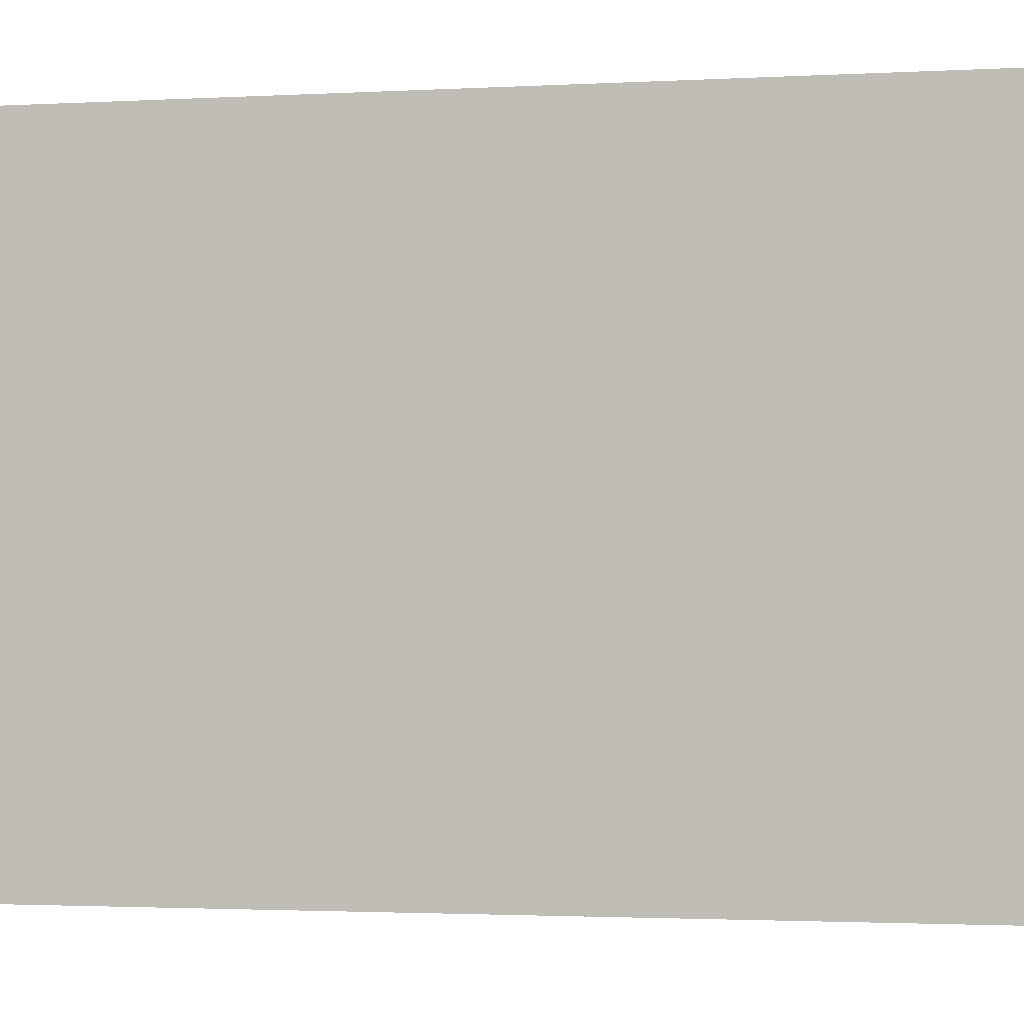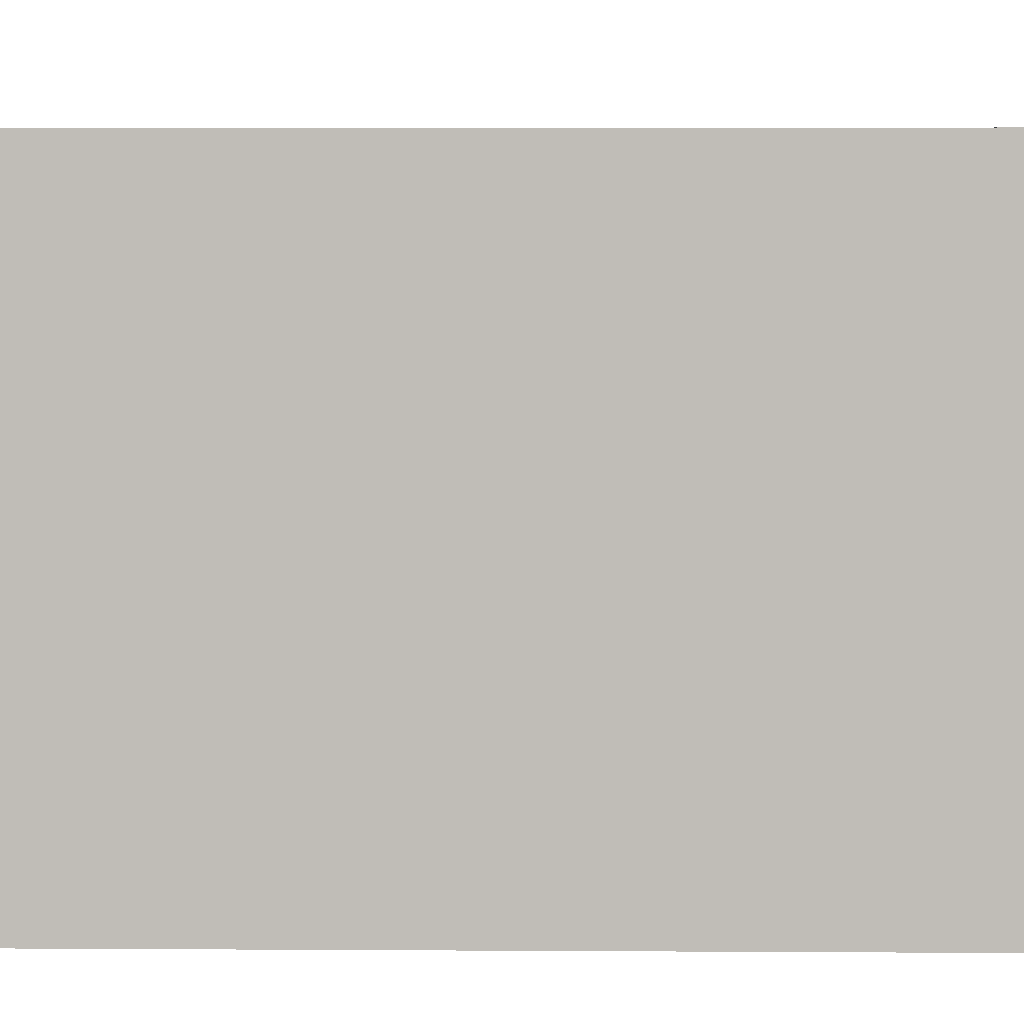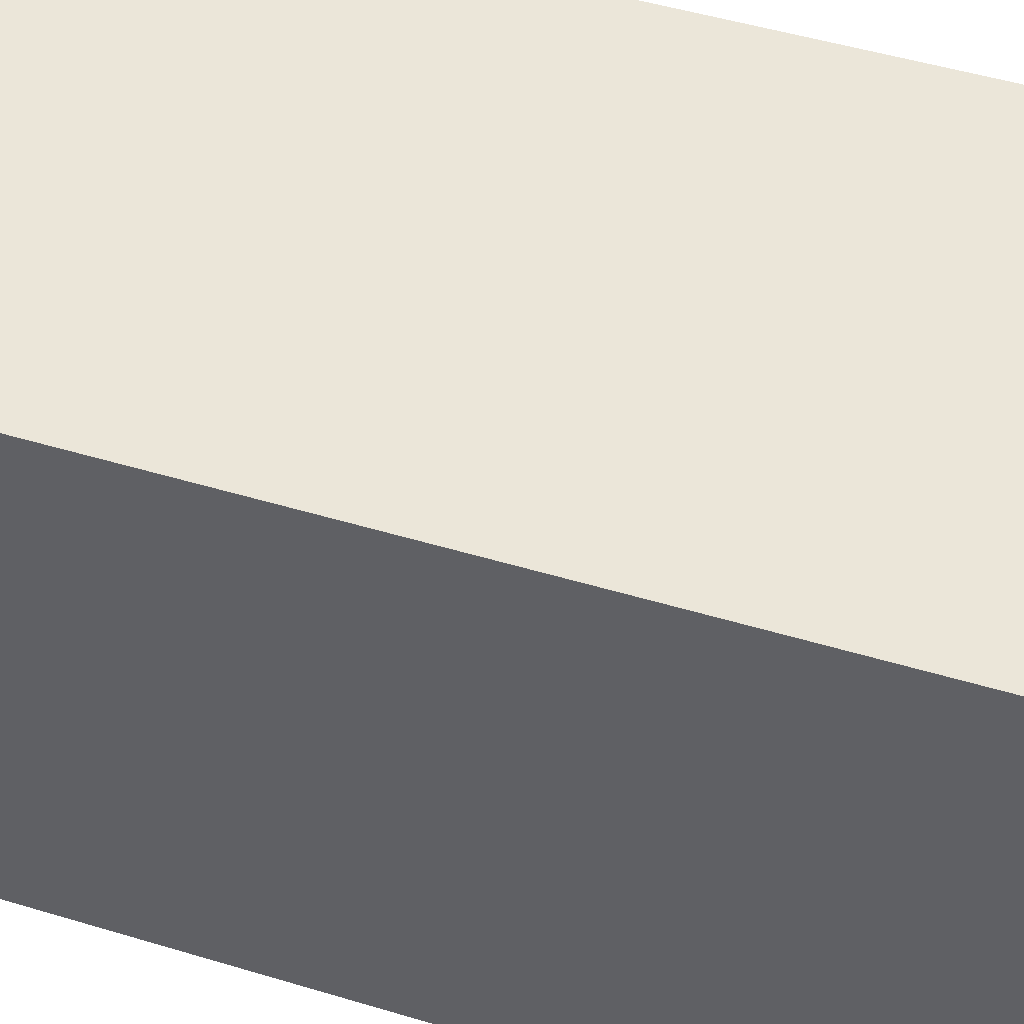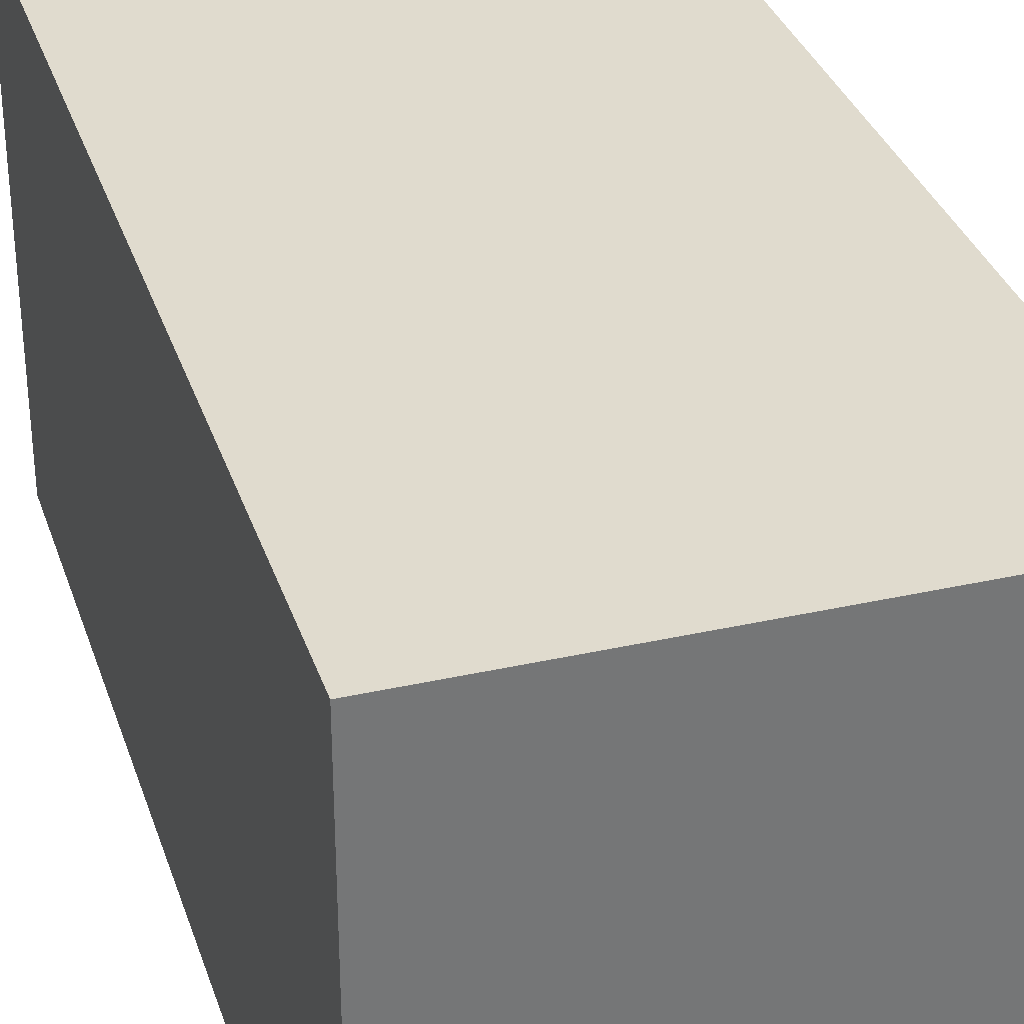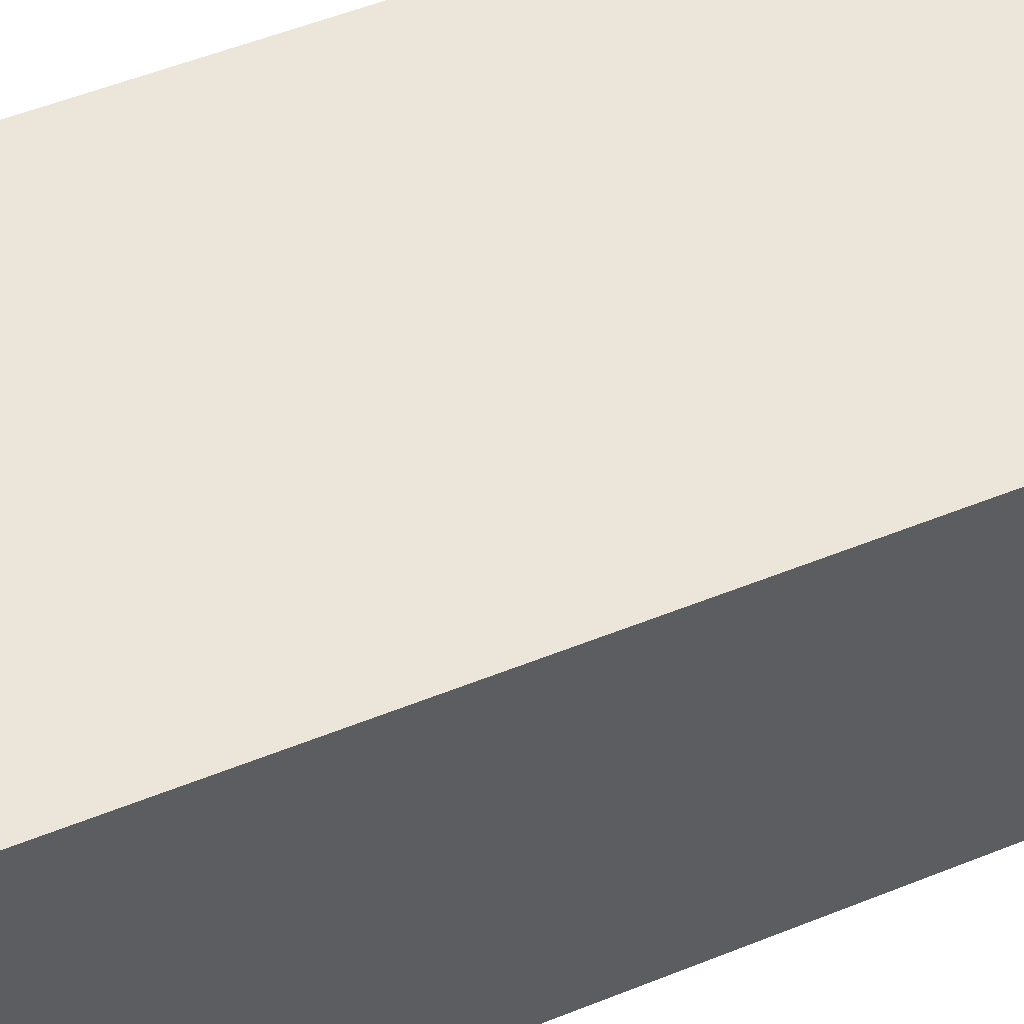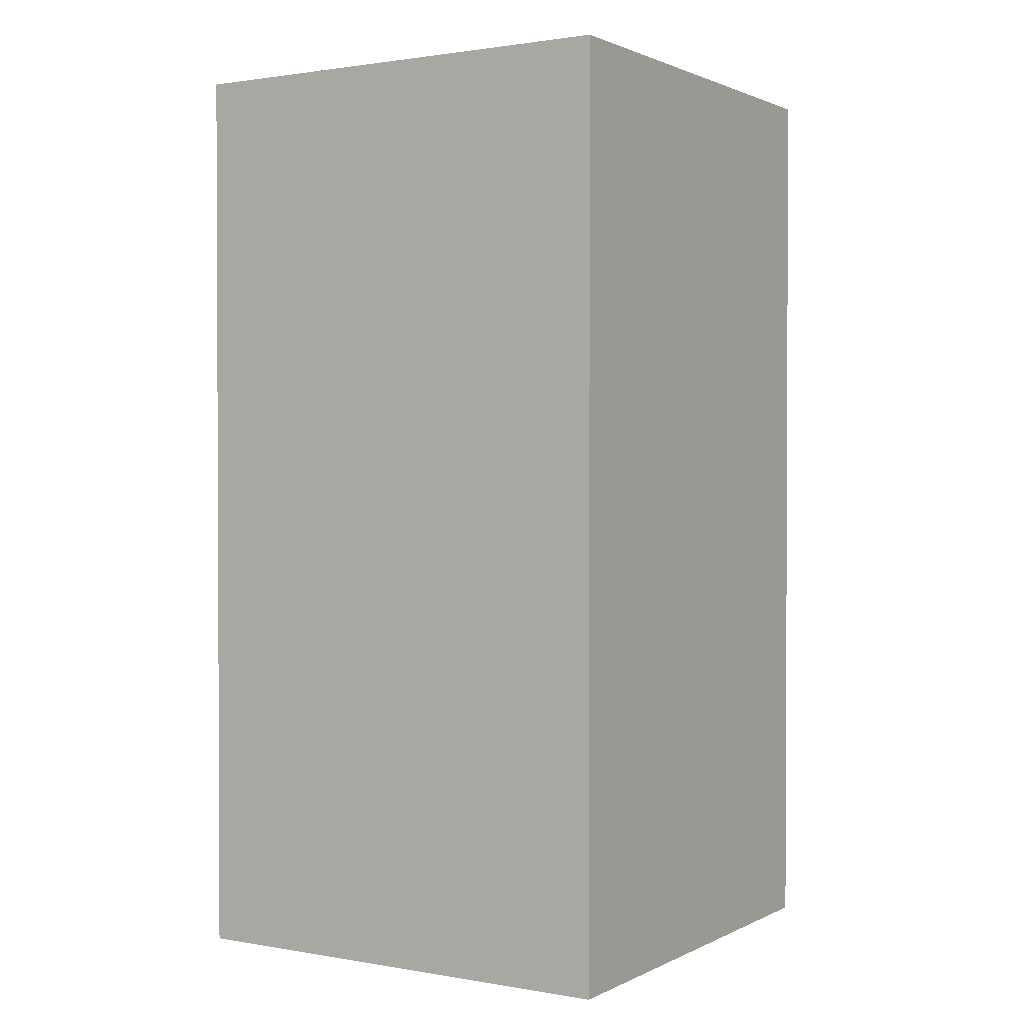
<metadata>
{"format":"obj","ext":"obj","renderer":"f3d","projection":"perspective","resolution":1024,"background":"white","views":[{"elev":-1.7,"azim":103.8,"up":"+Y"},{"elev":4.3,"azim":91.3,"up":"+Y"},{"elev":48.2,"azim":-71.2,"up":"+Y"},{"elev":33.4,"azim":162.9,"up":"+Y"},{"elev":56.9,"azim":-112.4,"up":"+Y"},{"elev":1.4,"azim":121.9,"up":"+Z"}]}
</metadata>
<code>
o cube_BGCG
v 0.0275 -0.0275 -0.055
v 0.0275 -0.0275 0.055
v -0.0275 -0.0275 0.055
v -0.0275 -0.0275 -0.055
v -0.0275 0.0275 0.055
v -0.0275 0.0275 -0.055
v 0.0275 0.0275 0.055
v 0.0275 0.0275 -0.055
f 1 2 3 4
f 4 3 5 6
f 6 5 7 8
f 8 7 2 1
f 4 6 8 1
f 5 3 2 7

</code>
